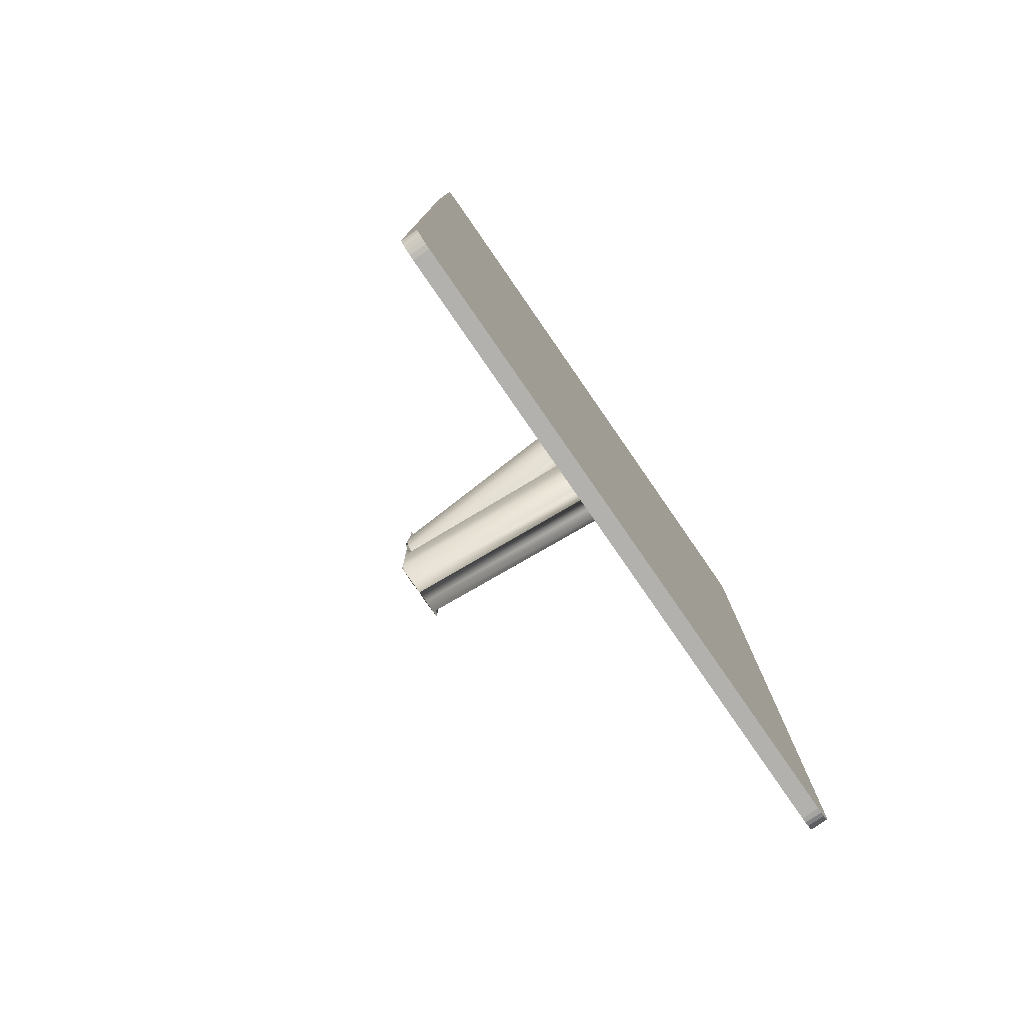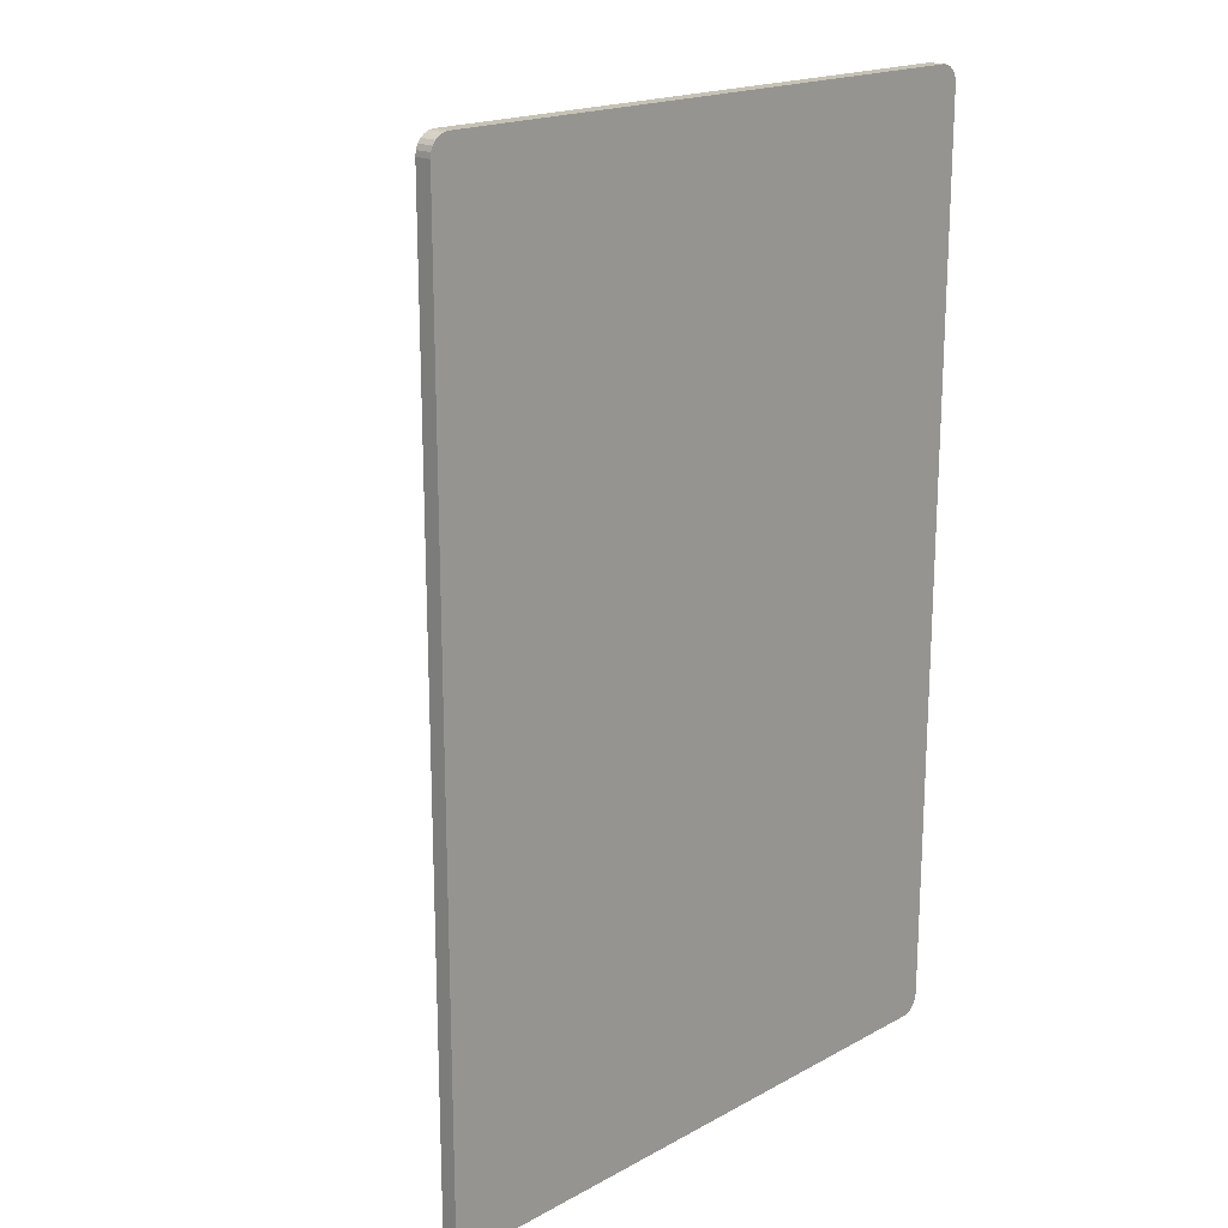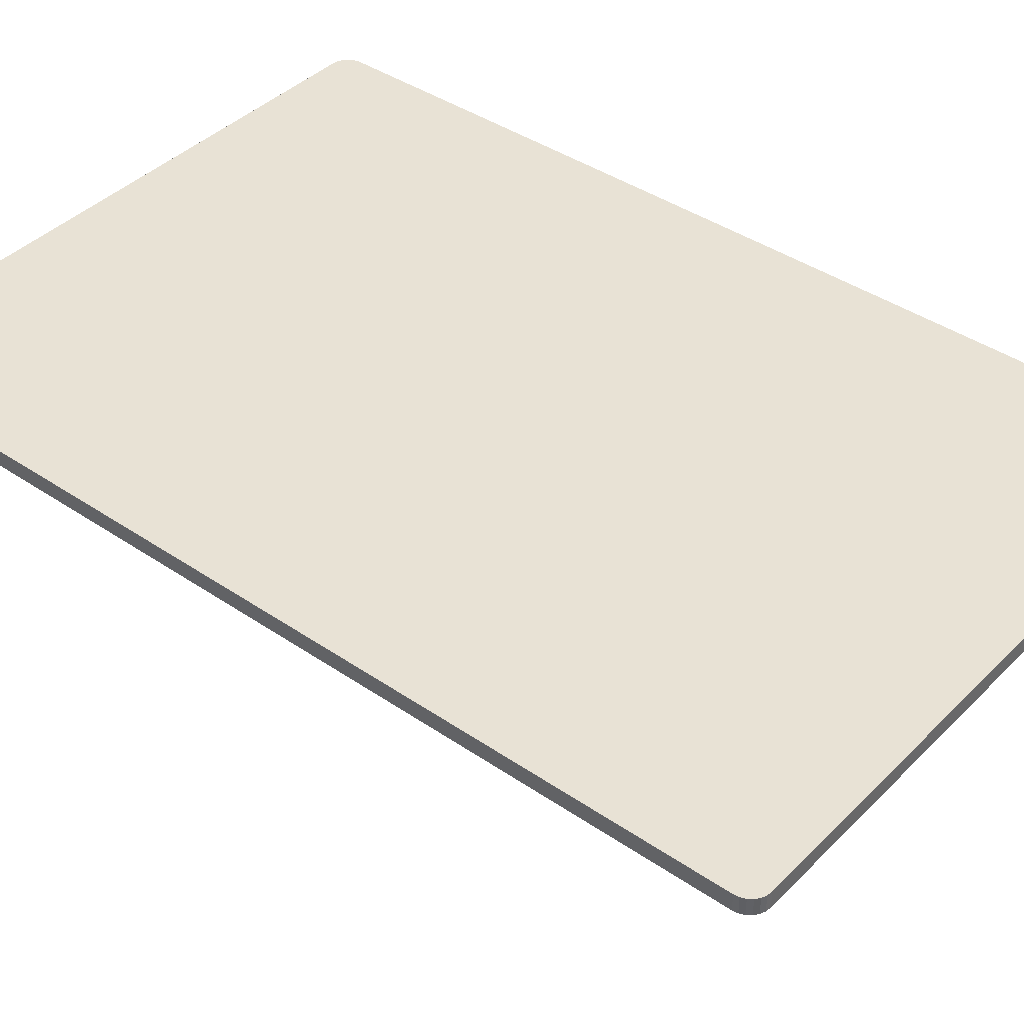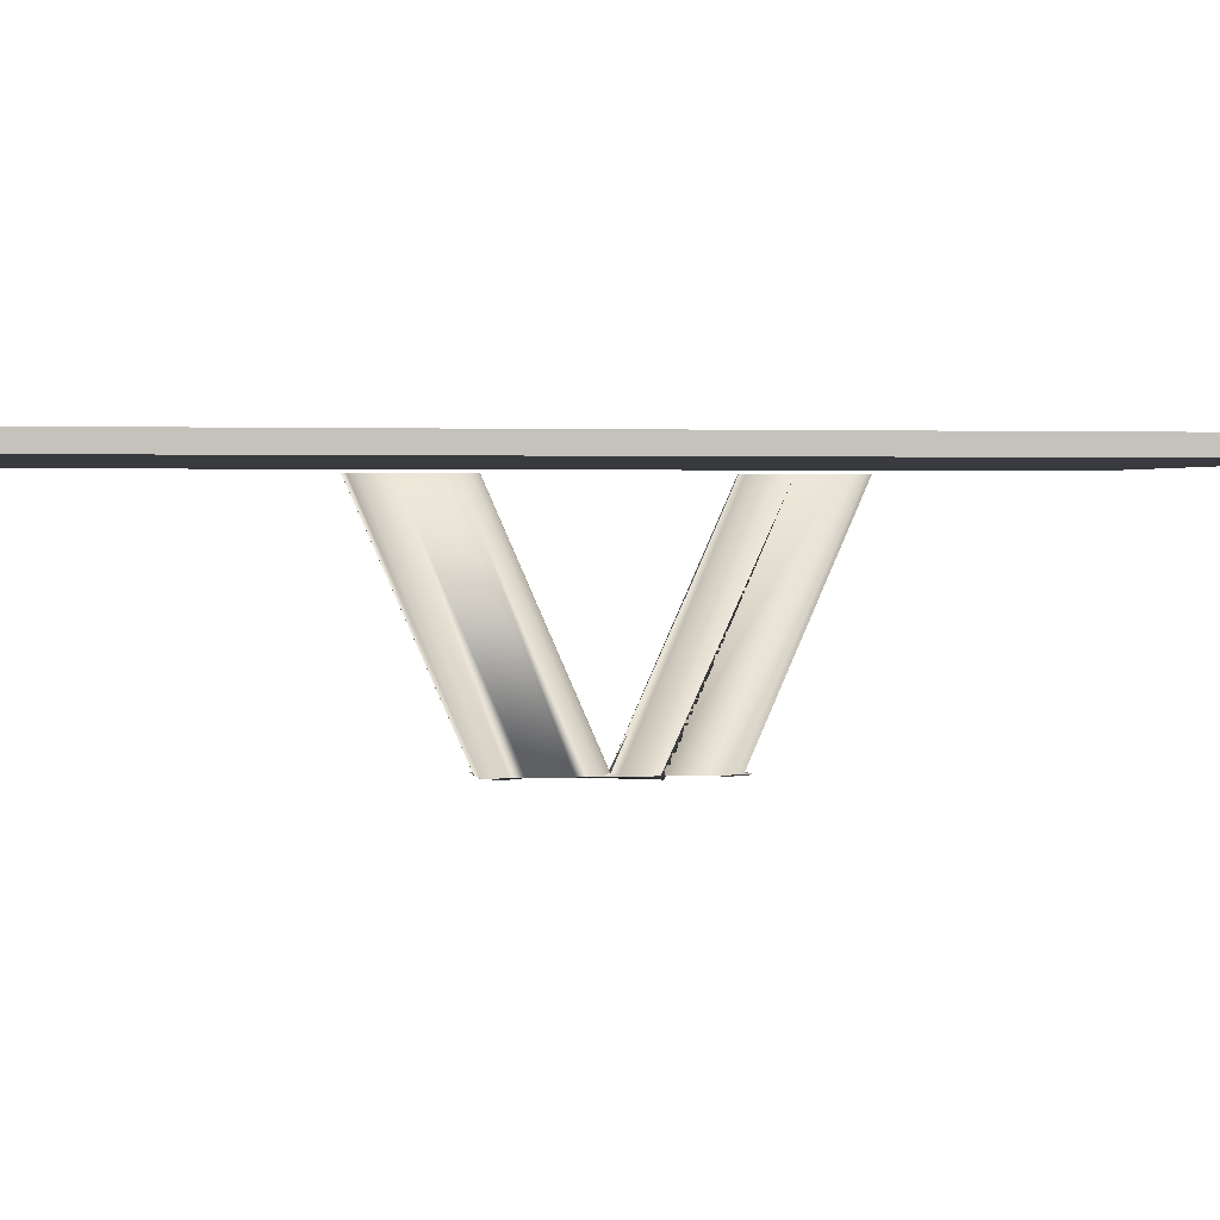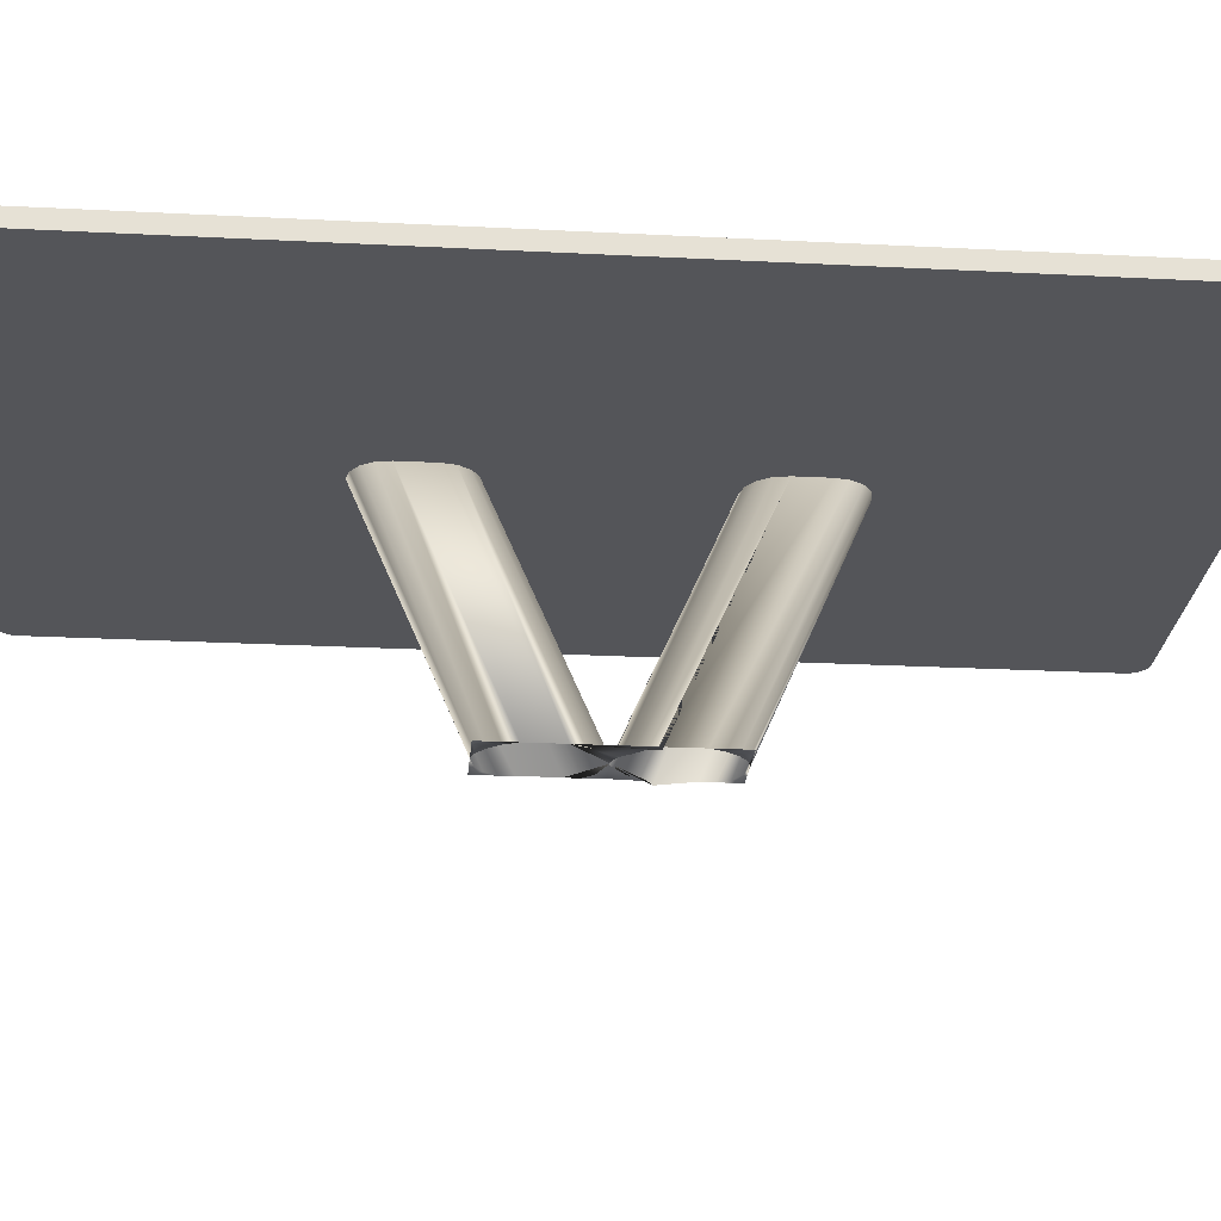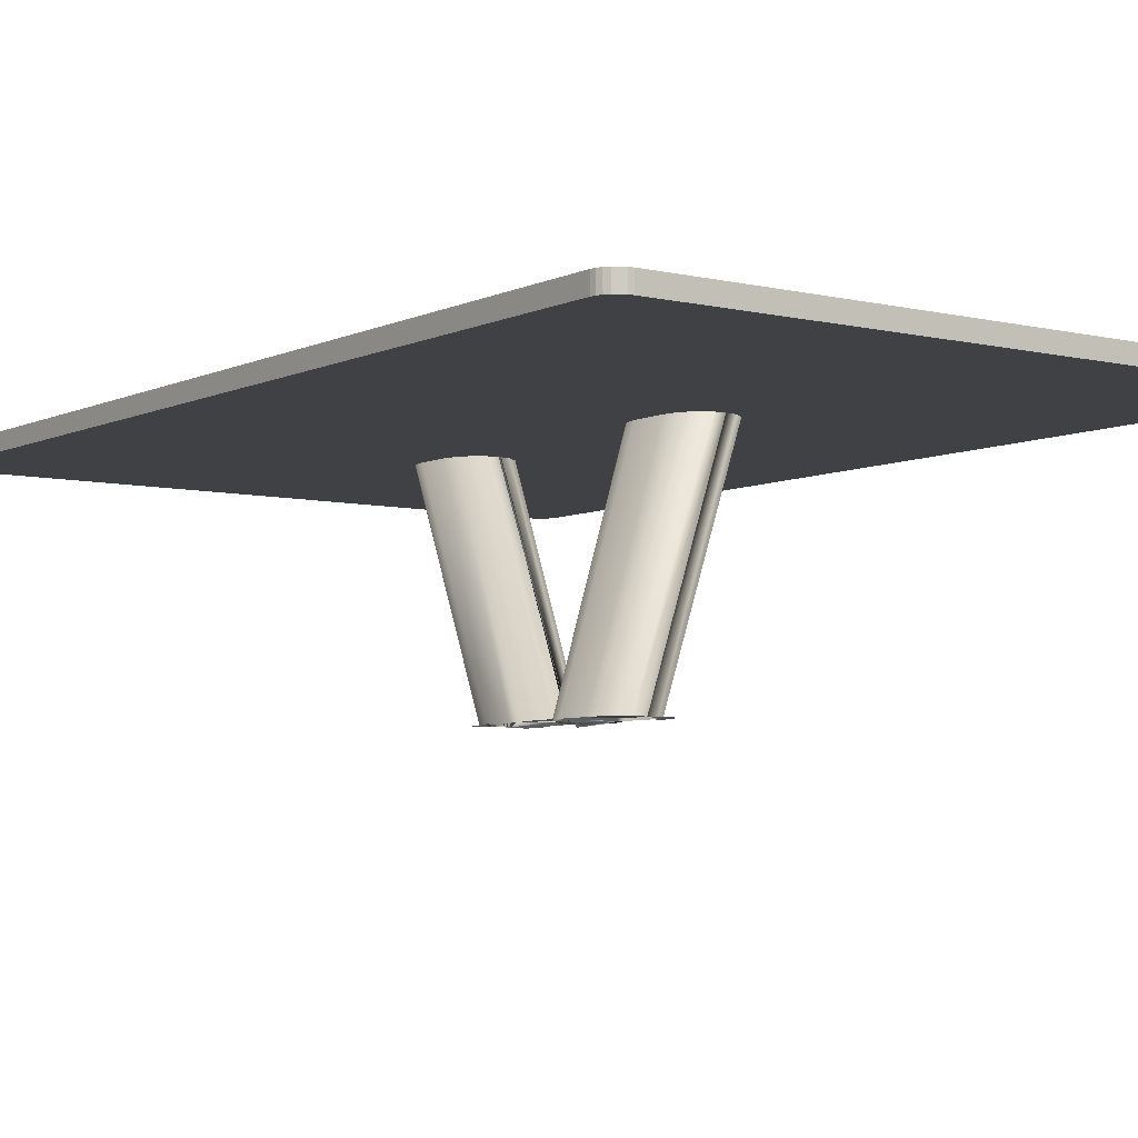
<metadata>
{"format":"obj","ext":"obj","renderer":"f3d","projection":"perspective","resolution":1024,"background":"white","views":[{"elev":-79.3,"azim":124.7,"up":"+Z"},{"elev":18.9,"azim":134.4,"up":"+Z"},{"elev":40.8,"azim":-50.2,"up":"+Y"},{"elev":1.8,"azim":-100.3,"up":"+Y"},{"elev":-24.8,"azim":-94.8,"up":"+Y"},{"elev":-5.7,"azim":144.1,"up":"+Y"}]}
</metadata>
<code>
o Cube.002
v 0 0.1724 -0
v -0 1.314 0.5
v 0.0118 0.1724 -0
v -0.006695 1.314 0.5
v -0.006695 0.1587 -0.00597
v 0.006695 0.1727 -0.006307
v 0 1.314 -0.5
v -0 1.314 1.025
v -0.1544 1.314 -0.9151
v -0.118 1.314 -0.9728
v -0.000945 1.314 -1.025
v 0.1672 1.314 -0.8471
v -0.0118 1.314 -0.5
v -0.1672 1.314 -0.6642
v 0.0118 1.314 -0.5
v 0.1554 1.314 -0.6014
v 0.1217 1.314 -0.5481
v 0.006695 1.314 0.5
v -0.154 1.314 0.6134
v -0.1163 1.314 0.5538
v 0.1672 1.314 0.6838
v 0.1163 1.314 0.5538
v -0.1672 1.314 0.8511
v -0.1191 1.314 0.9739
v 0.1672 0.1724 -0.5248
v 0.1672 0.1724 0.5248
v 0.1672 0.1724 -0
v -0 0.1724 0.5248
v -0.1672 0.1724 -0
v 0 0.1724 -0.5248
v 0 1.314 -1.025
v 0.1672 0.1724 -0.3471
v -0.000945 0.1724 -0.5248
v 0.1544 0.1659 -0.4123
v 0.118 0.1636 -0.4689
v 0.06342 0.1659 -0.5085
v 0.000945 0.1724 -0.5248
v -0.1672 0.1724 -0.3471
v -0.1672 0.1724 -0.5248
v -0.06342 0.1659 -0.5085
v -0.118 0.1636 -0.4689
v -0.1544 0.1659 -0.4123
v -0.1672 1.314 -0.8471
v 0.000945 1.314 -1.025
v -0.06342 1.314 -1.011
v 0.06342 1.314 -1.011
v 0.118 1.314 -0.9728
v 0.1544 1.314 -0.9151
v 0.1672 0.1724 -0.1642
v 0.1672 0.1681 0.1554
v 0.07129 0.1783 -0.01512
v 0.1217 0.1678 -0.05164
v 0.1554 0.1657 -0.104
v -0.1672 0.1724 -0.1642
v -0.0118 0.1724 -0
v -0.1672 0.1724 0.1642
v -0.1554 0.1657 -0.104
v -0.1217 0.1699 -0.05164
v -0.07129 0.1783 -0.01512
v -0.07129 1.314 -0.5125
v -0.1217 1.314 -0.5481
v -0.1554 1.314 -0.6014
v 0.1672 1.314 -0.6642
v 0.07129 1.314 -0.5125
v -0.1672 1.314 0.6838
v -0.05987 1.314 0.514
v 0.05987 1.314 0.514
v 0.154 1.314 0.6134
v 0.1672 0.1515 0.1746
v 0.154 0.1703 0.1227
v 0.1163 0.1696 0.07017
v 0.05987 0.17 0.02498
v -0.1672 0.158 0.1775
v -0.05987 0.1699 0.02586
v -0.1163 0.1612 0.07208
v -0.154 0.1657 0.1253
v 0.00283 0.1724 0.5248
v 0.1672 0.1724 0.3511
v 0.06575 0.166 0.5088
v 0.1191 0.1638 0.4702
v 0.1547 0.166 0.4148
v -0.1672 0.1724 0.3511
v -0.00283 0.1724 0.5248
v -0.1672 0.1724 0.5248
v -0.1547 0.166 0.4148
v -0.1191 0.1638 0.4702
v -0.06575 0.166 0.5088
v -0.00283 1.314 1.025
v -0.06575 1.314 1.012
v -0.1547 1.314 0.9176
v 0.1672 1.314 0.8511
v 0.00283 1.314 1.025
v 0.1547 1.314 0.9176
v 0.1191 1.314 0.9739
v 0.06575 1.314 1.012
f 37 39 40
f 40 39 41
f 41 39 42
f 42 39 38
f 37 40 45 44
f 34 35 47 48
f 35 36 46 47
f 57 58 61 62
f 58 59 60 61
f 82 84 85
f 85 84 86
f 86 84 87
f 87 84 83
f 87 83 88 89
f 77 79 95 92
f 79 80 94 95
f 80 81 93 94
f 81 78 91 93
f 2 4 5 3 1 55 6 18
f 39 37 30
f 49 32 12 63
f 78 50 69 21 91
f 3 5 72 71 70 69 50 27 49 53 52 51
f 84 82 56 29
f 31 11 33 30 37 44
f 29 54 38 39
f 25 32 49 27
f 30 33 25
f 38 54 14 43
f 26 77 28
f 55 1 3 15 7 13
f 32 25 34
f 34 25 35
f 35 25 36
f 36 25 33
f 40 41 10 45
f 41 42 9 10
f 42 38 43 9
f 32 34 48 12
f 36 33 11 46
f 56 82 23 65 73
f 54 29 56 73 76 75 74 6 55 59 58 57
f 54 57 62 14
f 59 55 13 60
f 3 51 64 15
f 51 52 17 64
f 52 53 16 17
f 53 49 63 16
f 28 83 84
f 4 67 72 5
f 67 22 71 72
f 22 68 70 71
f 68 21 69 70
f 65 19 76 73
f 19 20 75 76
f 20 66 74 75
f 66 18 6 74
f 77 26 79
f 79 26 80
f 80 26 81
f 82 85 90 23
f 85 86 24 90
f 86 87 89 24
f 83 28 77 92 8 88
f 7 15 64 17 16 63 12 48 47 46 11 31 44 45 10 9 43 14 62 61 60 13
f 8 92 95 94 93 91 21 68 22 67 4 2 18 66 20 19 65 23 90 24 89 88
o Cube.001
v 1.672 1.352 2.42
v 1.572 1.352 2.52
v 1.668 1.352 2.446
v 1.659 1.352 2.47
v 1.643 1.352 2.491
v 1.622 1.352 2.507
v 1.598 1.352 2.517
v 1.572 1.44 2.52
v 1.672 1.44 2.42
v 1.598 1.44 2.517
v 1.622 1.44 2.507
v 1.643 1.44 2.491
v 1.659 1.44 2.47
v 1.668 1.44 2.446
v 1.572 1.352 -2.52
v 1.672 1.352 -2.42
v 1.598 1.352 -2.517
v 1.622 1.352 -2.507
v 1.643 1.352 -2.491
v 1.659 1.352 -2.47
v 1.668 1.352 -2.446
v 1.672 1.44 -2.42
v 1.572 1.44 -2.52
v 1.668 1.44 -2.446
v 1.659 1.44 -2.47
v 1.643 1.44 -2.491
v 1.622 1.44 -2.507
v 1.598 1.44 -2.517
v -1.672 1.352 -2.42
v -1.572 1.352 -2.52
v -1.668 1.352 -2.446
v -1.659 1.352 -2.47
v -1.643 1.352 -2.491
v -1.622 1.352 -2.507
v -1.598 1.352 -2.517
v -1.572 1.44 -2.52
v -1.672 1.44 -2.42
v -1.598 1.44 -2.517
v -1.622 1.44 -2.507
v -1.643 1.44 -2.491
v -1.659 1.44 -2.47
v -1.668 1.44 -2.446
v -1.572 1.352 2.52
v -1.672 1.352 2.42
v -1.598 1.352 2.517
v -1.622 1.352 2.507
v -1.643 1.352 2.491
v -1.659 1.352 2.47
v -1.668 1.352 2.446
v -1.672 1.44 2.42
v -1.572 1.44 2.52
v -1.668 1.44 2.446
v -1.659 1.44 2.47
v -1.643 1.44 2.491
v -1.622 1.44 2.507
v -1.598 1.44 2.517
f 103 105 106 107 108 109 104 117 119 120 121 122 123 118 131 133 134 135 136 137 132 145 147 148 149 150 151 146
f 103 146 138 97
f 103 97 102 105
f 105 102 101 106
f 106 101 100 107
f 107 100 99 108
f 108 99 98 109
f 109 98 96 104
f 138 140 141 142 143 144 139 124 126 127 128 129 130 125 110 112 113 114 115 116 111 96 98 99 100 101 102 97
f 117 111 116 119
f 119 116 115 120
f 120 115 114 121
f 121 114 113 122
f 122 113 112 123
f 123 112 110 118
f 117 104 96 111
f 131 125 130 133
f 133 130 129 134
f 134 129 128 135
f 135 128 127 136
f 136 127 126 137
f 137 126 124 132
f 131 118 110 125
f 138 146 151 140
f 140 151 150 141
f 141 150 149 142
f 142 149 148 143
f 143 148 147 144
f 144 147 145 139
f 145 132 124 139

</code>
